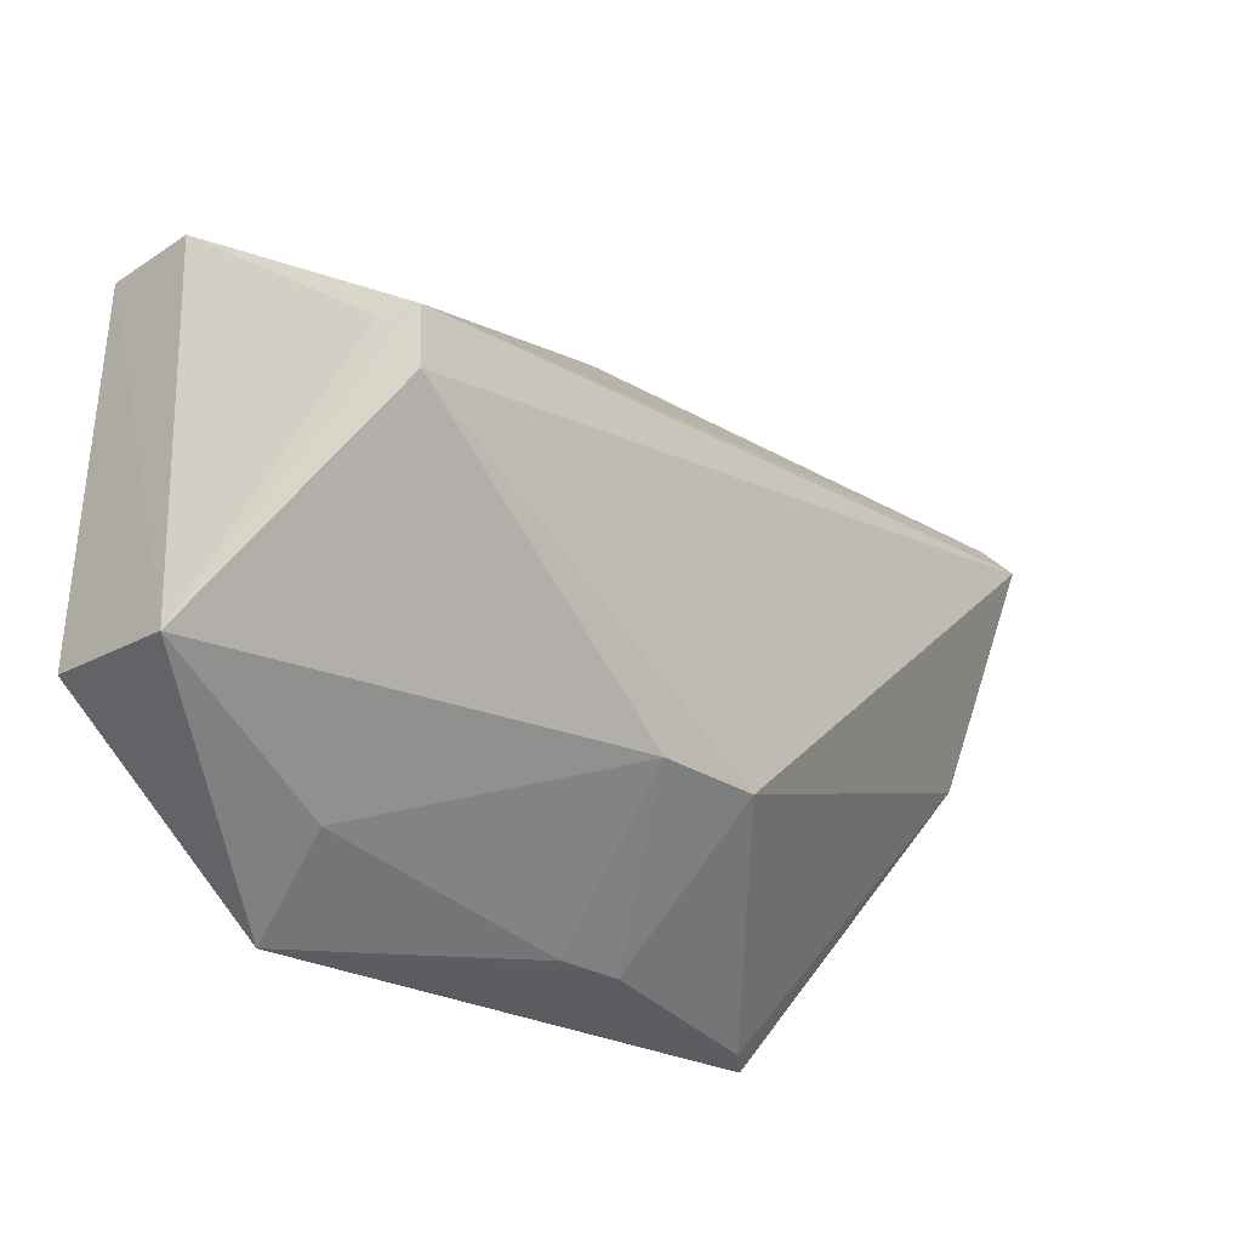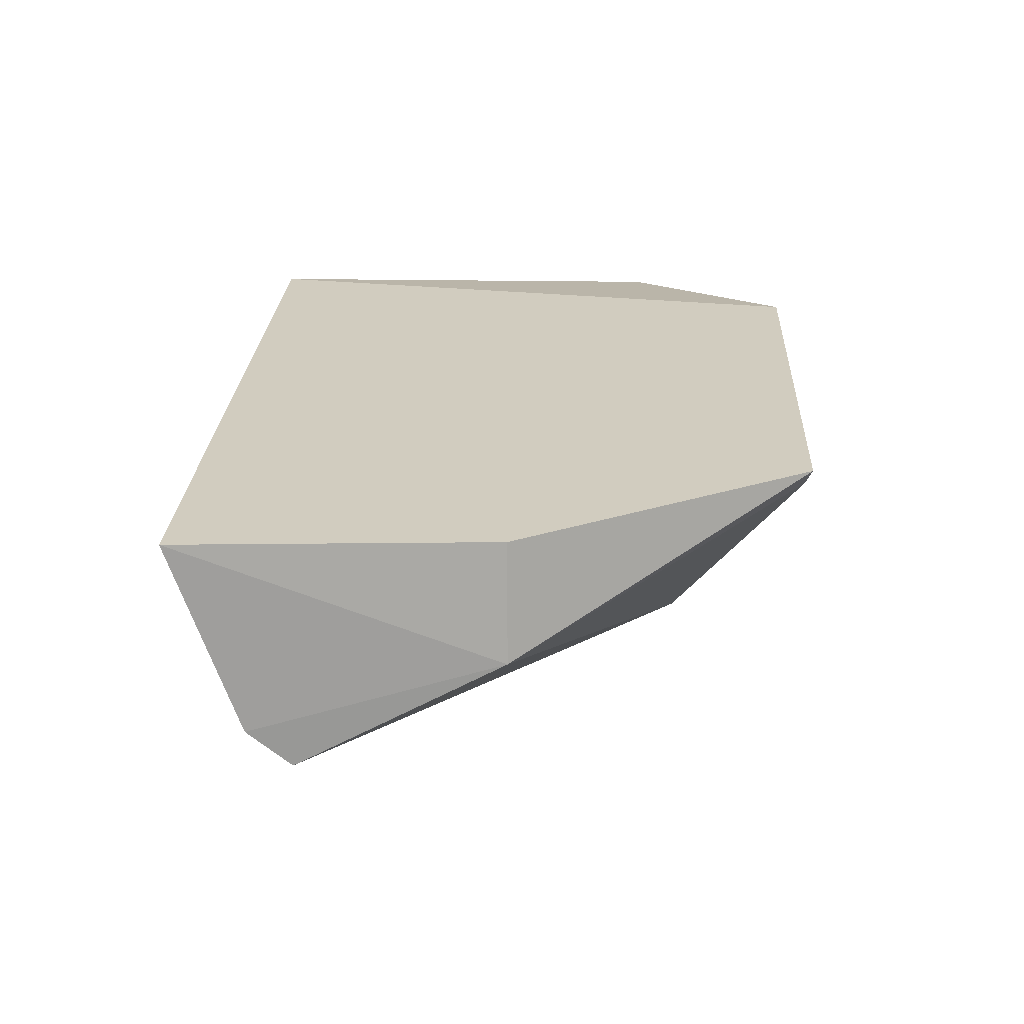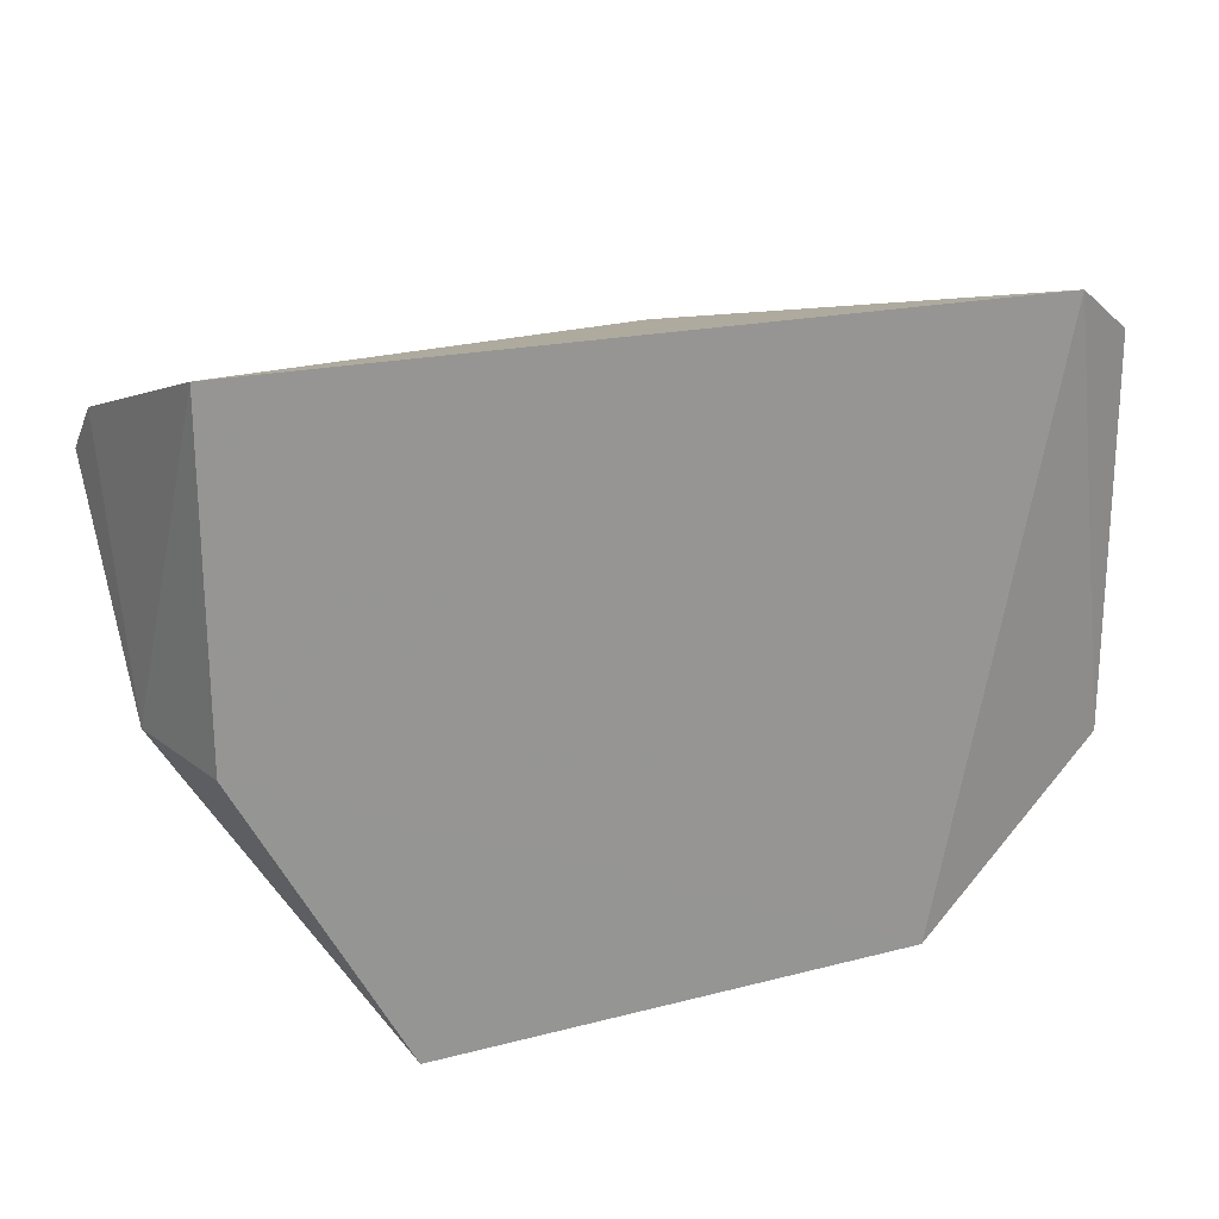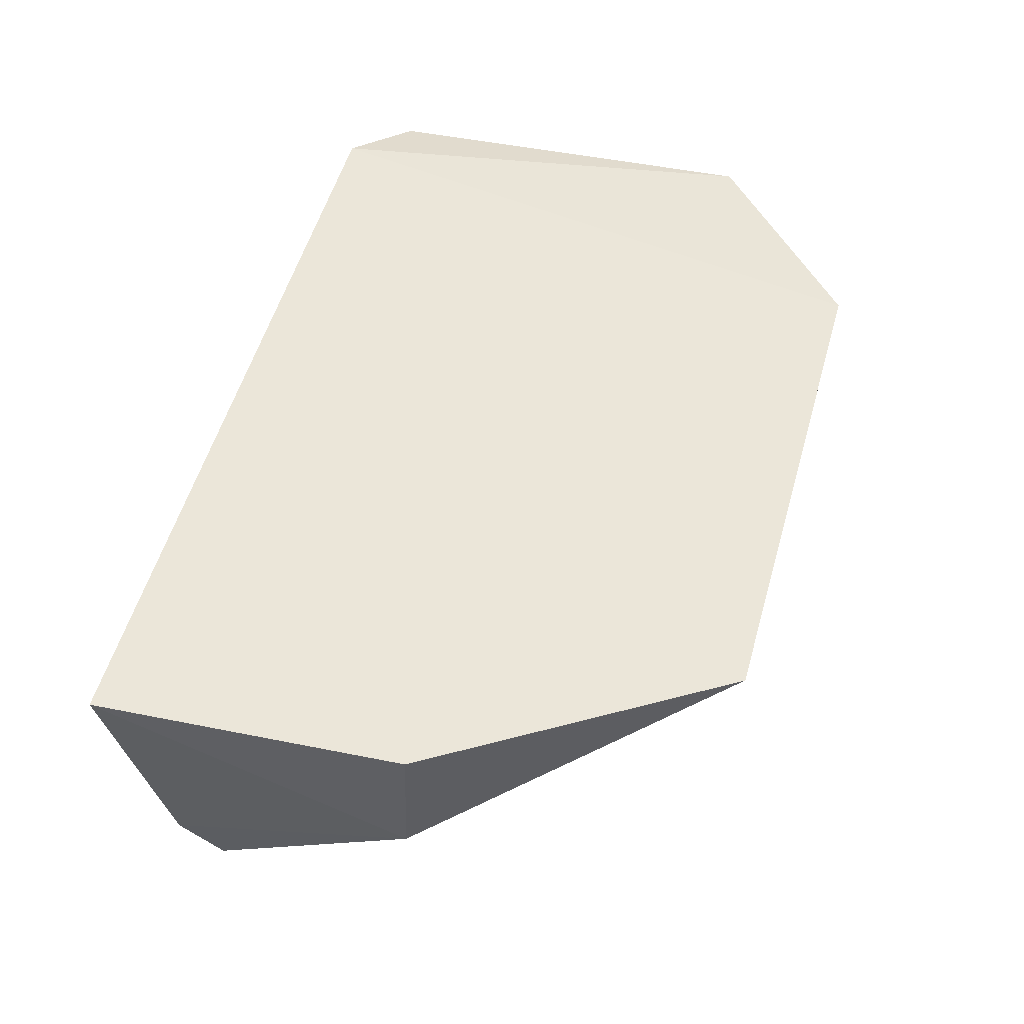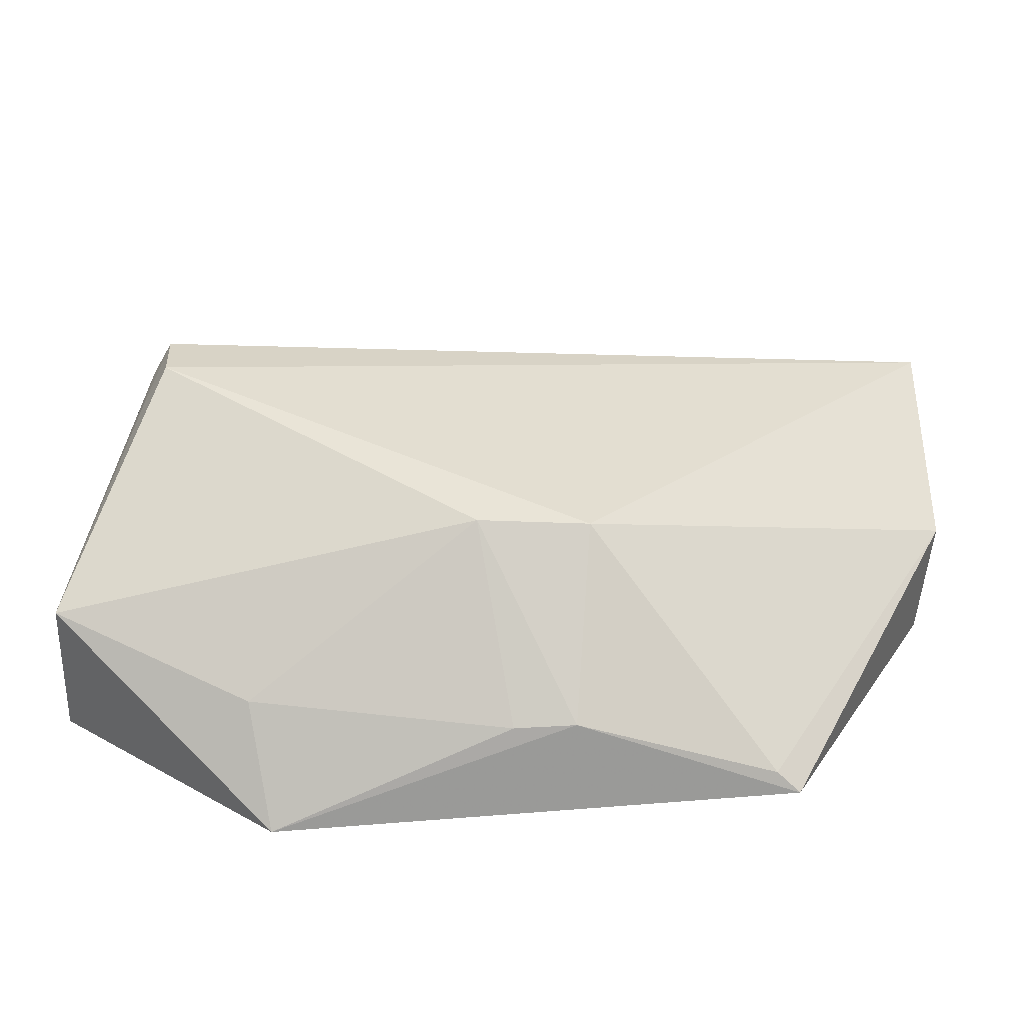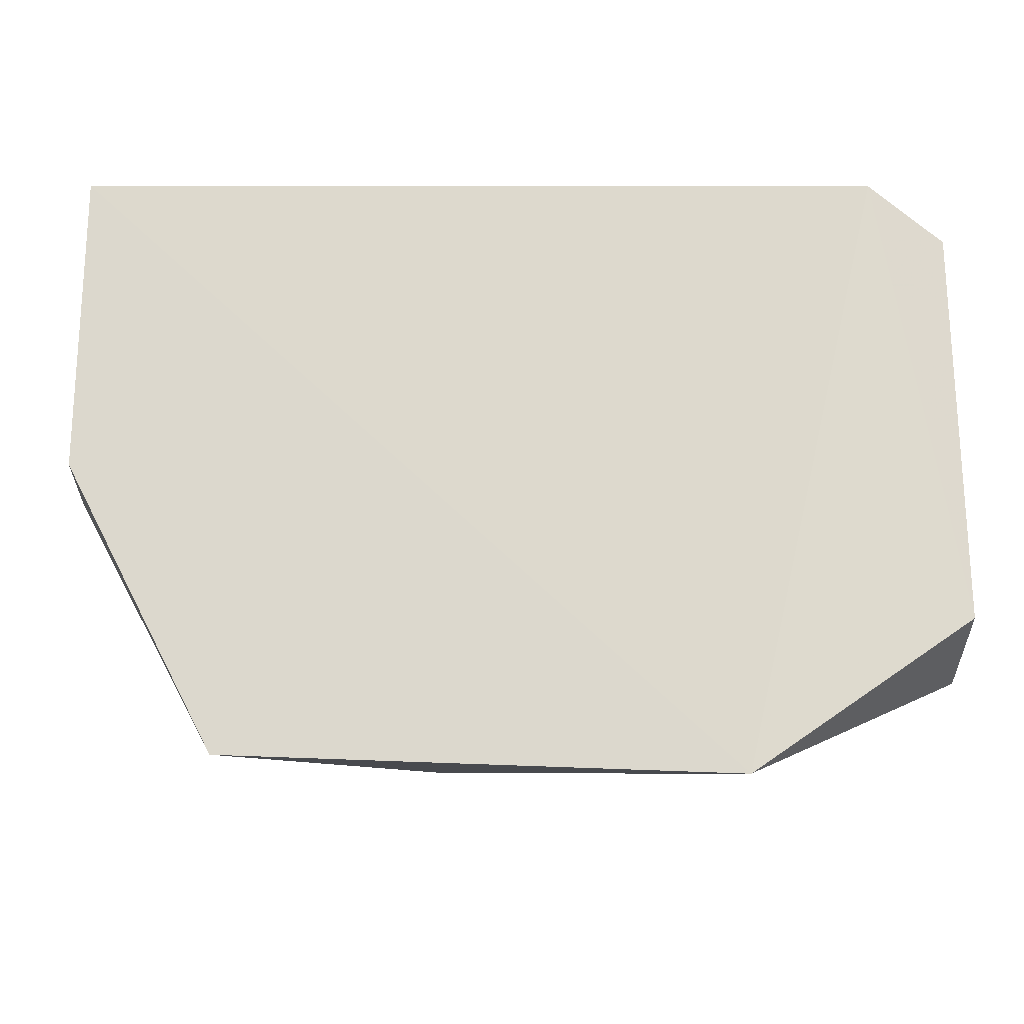
<metadata>
{"format":"obj","ext":"obj","renderer":"f3d","projection":"perspective","resolution":1024,"background":"white","views":[{"elev":-33.0,"azim":-40.9,"up":"+Z"},{"elev":22.2,"azim":89.5,"up":"+Y"},{"elev":23.0,"azim":149.0,"up":"+Z"},{"elev":51.5,"azim":102.4,"up":"+Y"},{"elev":-62.3,"azim":0.7,"up":"+Z"},{"elev":-19.8,"azim":-176.0,"up":"+Z"}]}
</metadata>
<code>
v 0.07212 -0.06247 0.07193
v 0.07316 -0.07712 0.06641
v 0.05958 -0.06176 0.02309
v 0.01929 -0.06033 0.02068
v 0.002761 -0.0707 0.06342
v 0.01006 -0.08778 0.04579
v 0.07216 -0.06233 0.04695
v 0.03441 -0.07451 0.06675
v 0.008179 -0.0605 0.06841
v 0.04373 -0.0804 0.03218
v 0.002493 -0.07384 0.03077
v 0.07337 -0.07152 0.04694
v 0.009771 -0.08779 0.05058
v 0.07324 -0.07993 0.06294
v 0.0425 -0.06826 0.02288
v 0.03513 -0.08122 0.0314
v 0.002026 -0.0626 0.03282
v 0.05781 -0.06347 0.02338
v 0.008106 -0.08476 0.04566
v 0.01765 -0.06919 0.02516
v 0.002295 -0.06251 0.06423
v 0.008309 -0.08535 0.05031
v 0.03775 -0.06809 0.02277
f 7 3 4
f 7 4 1
f 8 2 1
f 9 1 4
f 9 8 1
f 9 5 8
f 12 7 1
f 12 1 2
f 12 3 7
f 13 2 8
f 13 8 5
f 14 6 10
f 14 13 6
f 14 2 13
f 14 12 2
f 14 10 12
f 15 4 3
f 16 10 6
f 16 6 11
f 16 15 10
f 17 9 4
f 17 4 11
f 18 12 10
f 18 3 12
f 18 15 3
f 18 10 15
f 19 11 6
f 19 6 13
f 20 16 11
f 20 11 4
f 21 17 11
f 21 11 5
f 21 5 9
f 21 9 17
f 22 19 13
f 22 13 5
f 22 5 11
f 22 11 19
f 23 20 4
f 23 4 15
f 23 15 16
f 23 16 20

</code>
